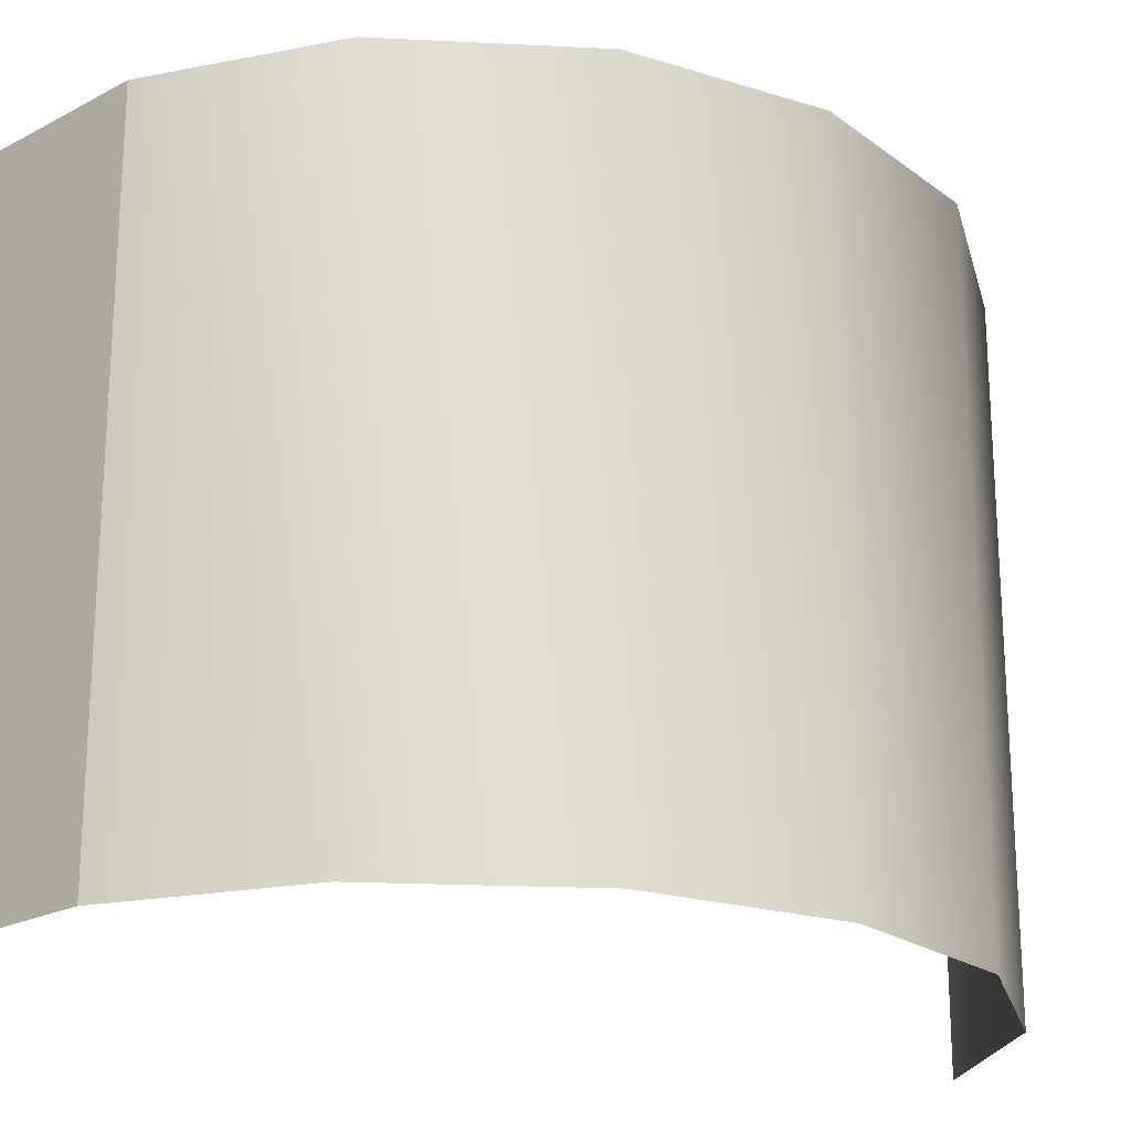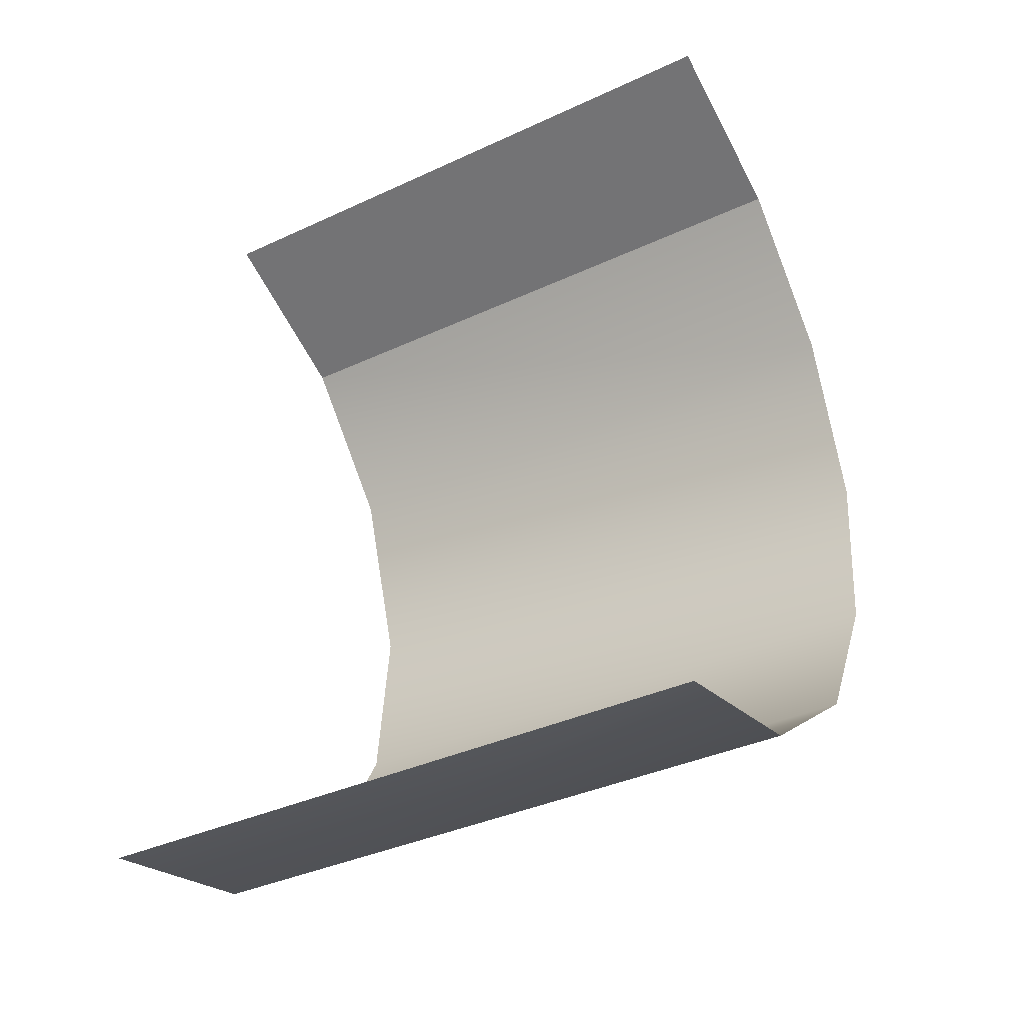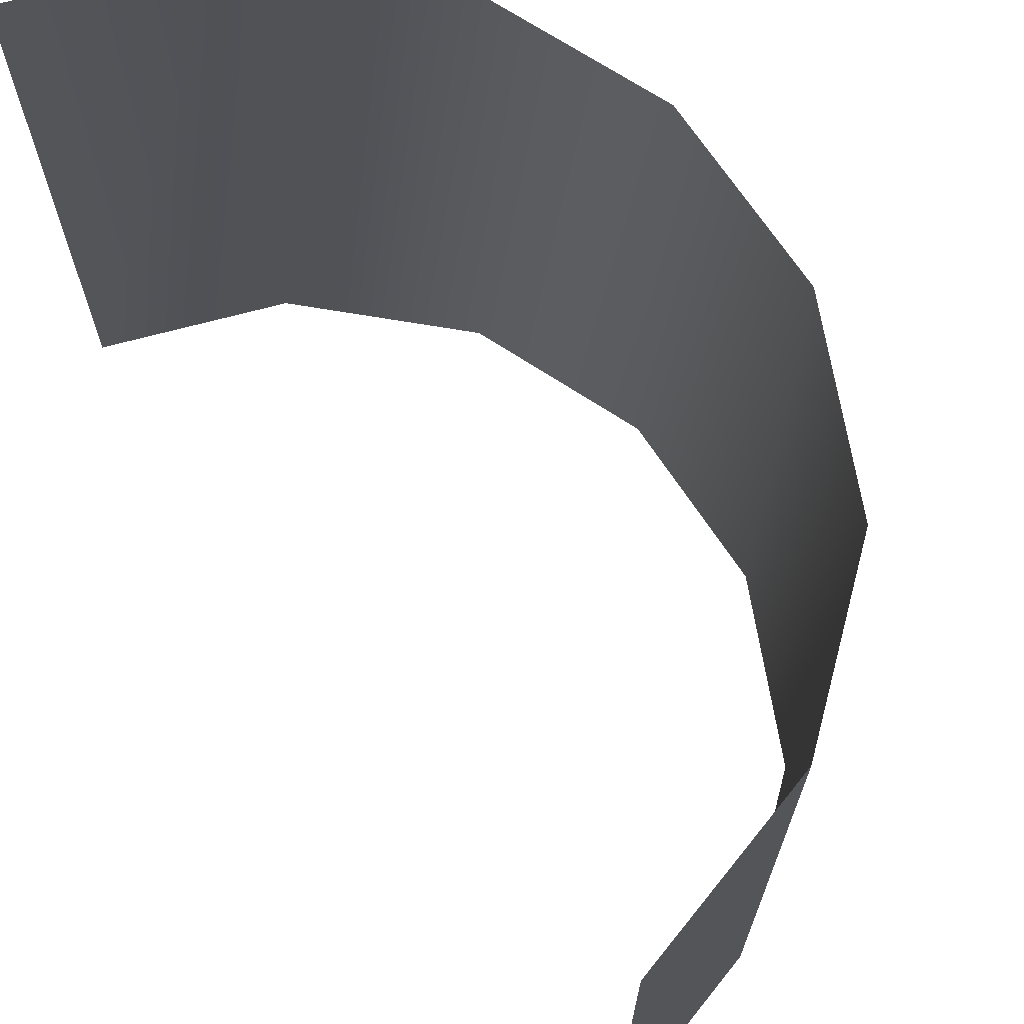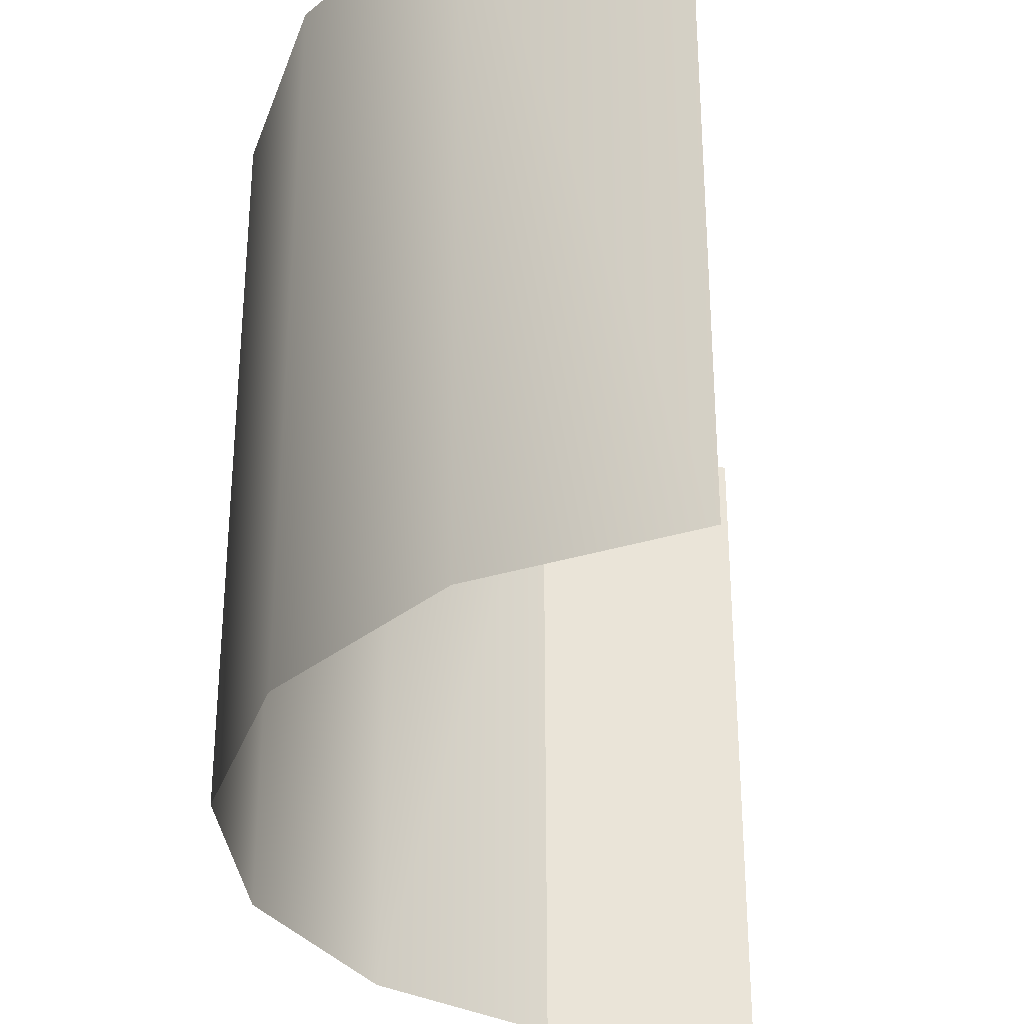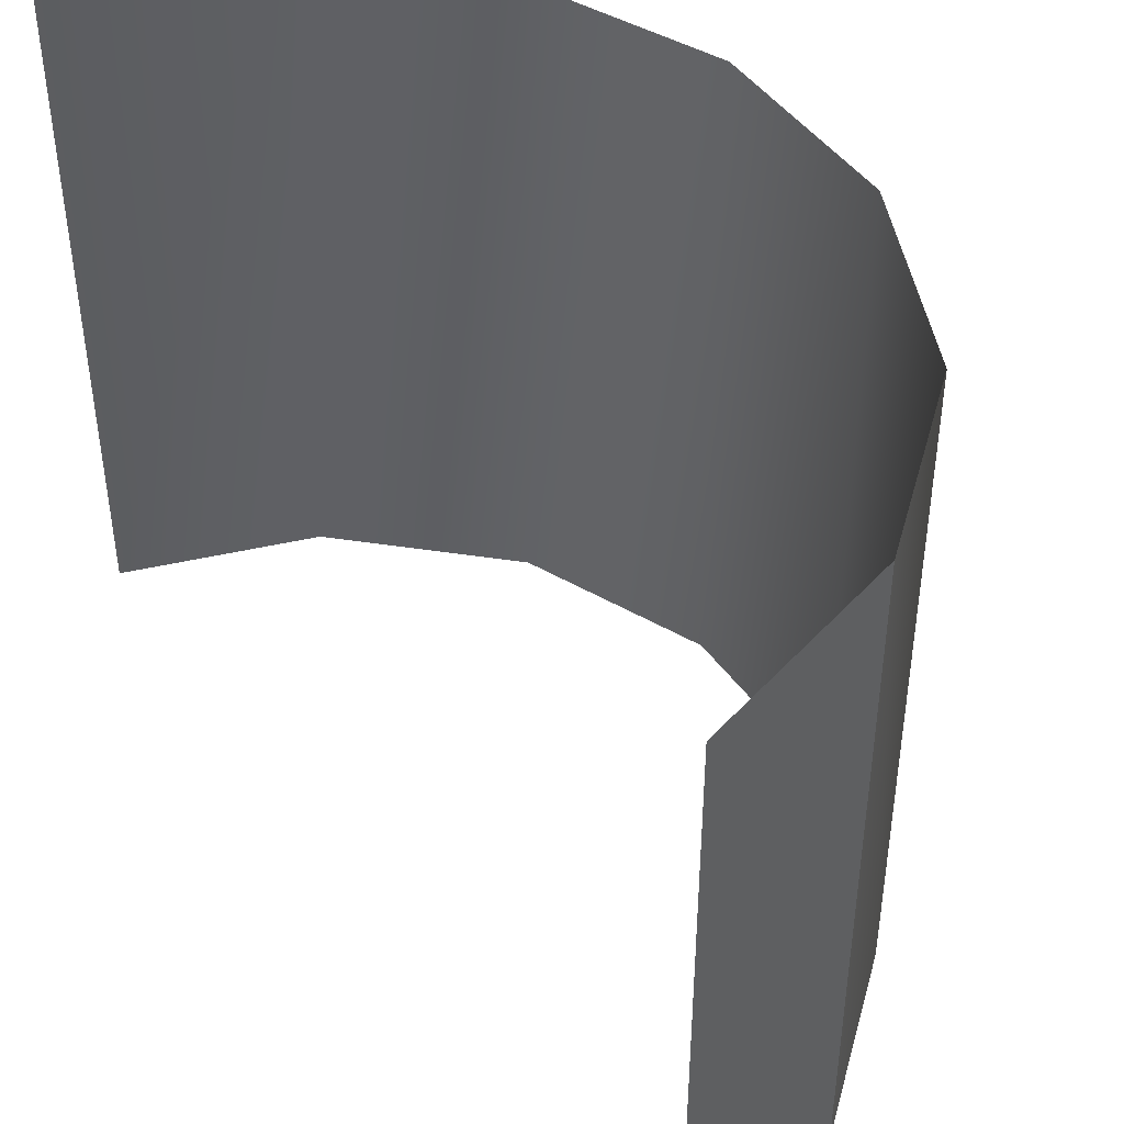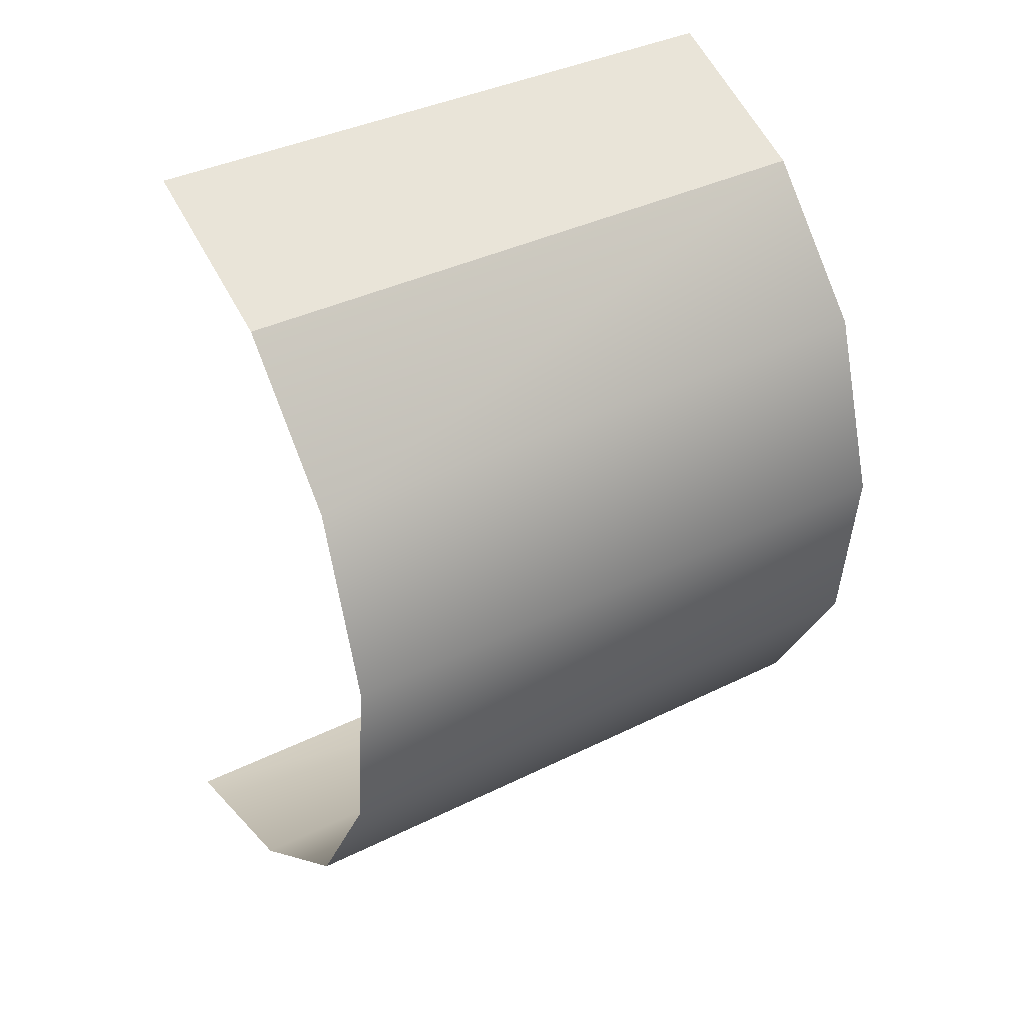
<metadata>
{"format":"obj","ext":"obj","renderer":"f3d","projection":"perspective","resolution":1024,"background":"white","views":[{"elev":-21.4,"azim":-112.9,"up":"+Z"},{"elev":-37.1,"azim":120.9,"up":"+Y"},{"elev":68.8,"azim":152.8,"up":"+Z"},{"elev":-32.3,"azim":11.4,"up":"+Z"},{"elev":45.2,"azim":153.1,"up":"+Z"},{"elev":37.7,"azim":-122.3,"up":"+Y"}]}
</metadata>
<code>
v -41 56 -84
v -60 35 -84
v -41 56 13
v -60 35 -84
v -60 35 13
v -41 56 13
v -60 35 -84
v -69 7 -84
v -60 35 13
v -69 7 -84
v -69 7 13
v -60 35 13
v -69 7 -84
v -66 -21 -84
v -69 7 13
v -66 -21 -84
v -66 -21 13
v -69 7 13
v -66 -21 -84
v -52 -46 -84
v -66 -21 13
v -52 -46 -84
v -52 -46 13
v -66 -21 13
v -52 -46 -84
v -28 -64 -84
v -52 -46 13
v -28 -64 -84
v -28 -64 13
v -52 -46 13
v -28 -64 -84
v 0 -70 -84
v -28 -64 13
v 0 -70 -84
v 0 -70 13
v -28 -64 13
v -14 68 -84
v -41 56 -84
v -14 68 13
v -41 56 -84
v -41 56 13
v -14 68 13
f 1 2 3
f 4 5 6
f 7 8 9
f 10 11 12
f 13 14 15
f 16 17 18
f 19 20 21
f 22 23 24
f 25 26 27
f 28 29 30
f 31 32 33
f 34 35 36
f 37 38 39
f 40 41 42

</code>
